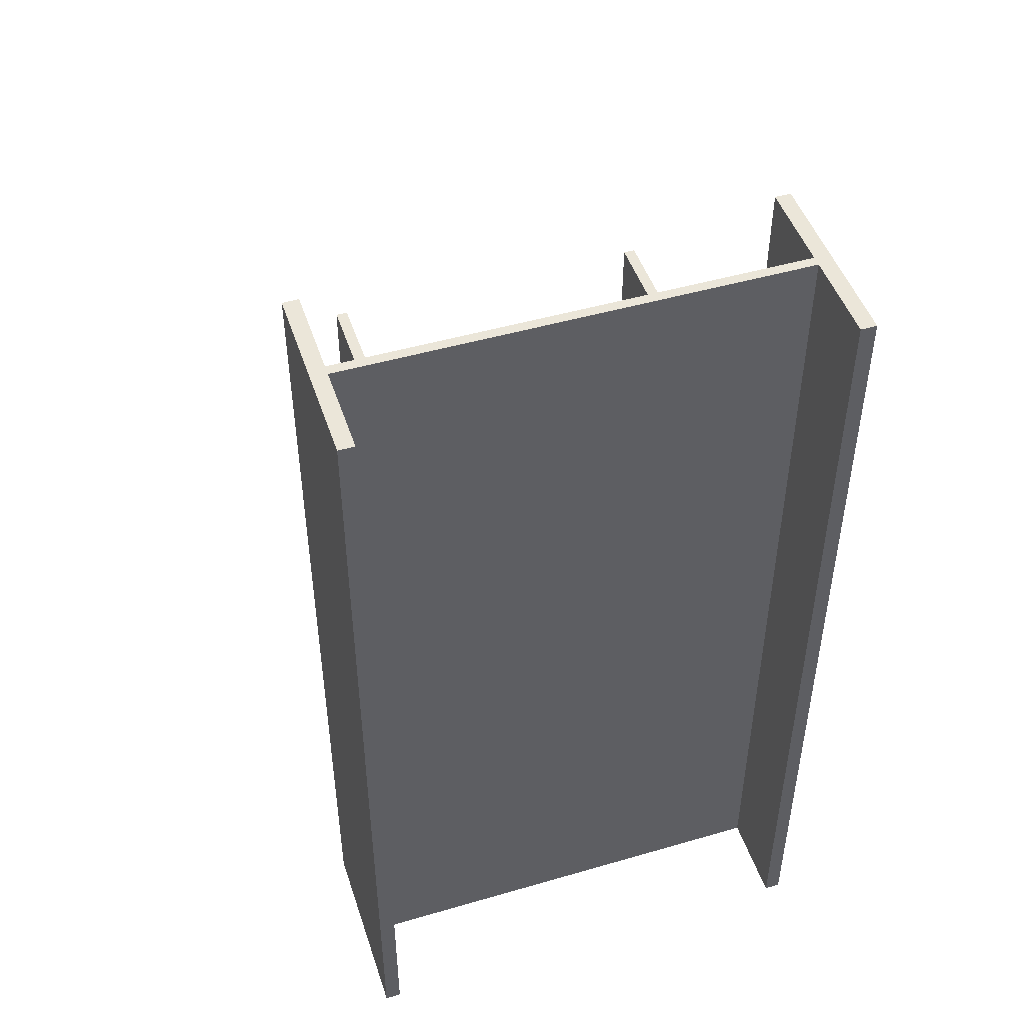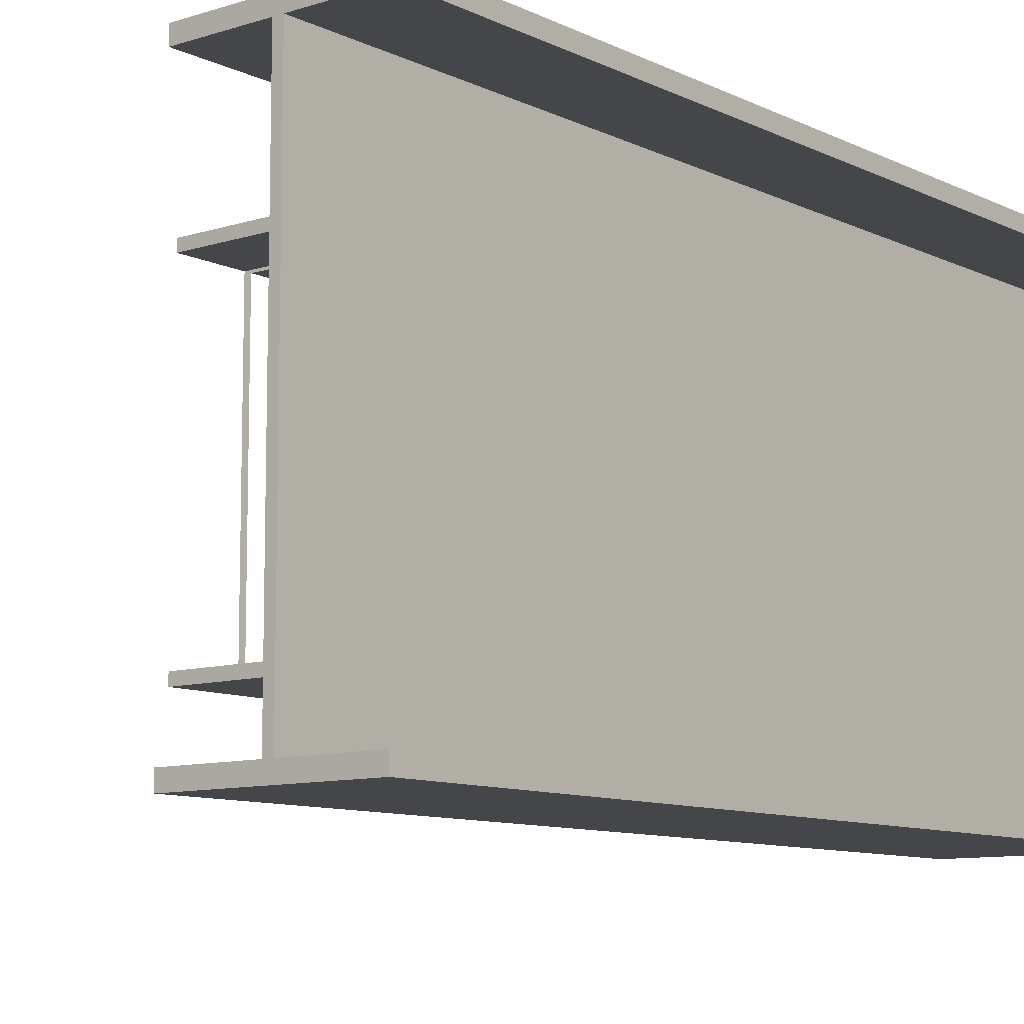
<metadata>
{"format":"obj","ext":"obj","renderer":"f3d","projection":"perspective","resolution":1024,"background":"white","views":[{"elev":47.8,"azim":-108.1,"up":"+Y"},{"elev":-9.8,"azim":-140.7,"up":"+Z"}]}
</metadata>
<code>
v 69.4 470.7 -47.09
v 78.4 470.7 -31.5
v 69.4 470.7 -15.91
v 51.4 470.7 -47.09
v 69.4 470.7 -47.09
v 69.4 470.7 -15.91
v 42.4 470.7 -31.5
v 51.4 470.7 -47.09
v 69.4 470.7 -15.91
v 51.4 470.7 -15.91
v 42.4 470.7 -31.5
v 69.4 470.7 -15.91
v 42.4 470.7 108.5
v 51.4 470.7 92.91
v 69.4 470.7 92.91
v 51.4 470.7 124.1
v 42.4 470.7 108.5
v 69.4 470.7 92.91
v 69.4 470.7 124.1
v 51.4 470.7 124.1
v 69.4 470.7 92.91
v 78.4 470.7 108.5
v 69.4 470.7 124.1
v 69.4 470.7 92.91
v 42.4 470.7 38.5
v 51.4 470.7 22.91
v 69.4 470.7 22.91
v 51.4 470.7 54.09
v 42.4 470.7 38.5
v 69.4 470.7 22.91
v 69.4 470.7 54.09
v 51.4 470.7 54.09
v 69.4 470.7 22.91
v 78.4 470.7 38.5
v 69.4 470.7 54.09
v 69.4 470.7 22.91
v 69.4 470.7 162.9
v 78.4 470.7 178.5
v 69.4 470.7 194.1
v 51.4 470.7 162.9
v 69.4 470.7 162.9
v 69.4 470.7 194.1
v 42.4 470.7 178.5
v 51.4 470.7 162.9
v 69.4 470.7 194.1
v 51.4 470.7 194.1
v 42.4 470.7 178.5
v 69.4 470.7 194.1
v 105 1000 251.1
v 105 0 251.1
v 5.4 0 251.1
v 5.4 1000 251.1
v 105 1000 251.1
v 5.4 0 251.1
v -105 0 -251.1
v -105 0 -268.5
v -5.4 0 -251.1
v -5.4 0 -251.1
v -105 0 -268.5
v 105 0 -268.5
v 5.4 0 -251.1
v -5.4 0 -251.1
v 105 0 -268.5
v 5.4 0 -251.1
v 105 0 -268.5
v 105 0 -251.1
v -105 0 268.5
v -105 0 251.1
v -5.4 0 251.1
v -5.4 0 251.1
v -5.4 0 -251.1
v 5.4 0 251.1
v -5.4 0 -251.1
v 5.4 0 -251.1
v 5.4 0 251.1
v 5.4 0 251.1
v 105 0 251.1
v 105 0 268.5
v -105 0 268.5
v -5.4 0 251.1
v 105 0 268.5
v -5.4 0 251.1
v 5.4 0 251.1
v 105 0 268.5
v -5.4 1000 -251.1
v -105 1000 -268.5
v -105 1000 -251.1
v 105 1000 -268.5
v -105 1000 -268.5
v -5.4 1000 -251.1
v 105 1000 -268.5
v -5.4 1000 -251.1
v 5.4 1000 -251.1
v 105 1000 -251.1
v 105 1000 -268.5
v 5.4 1000 -251.1
v -5.4 1000 251.1
v -105 1000 251.1
v -105 1000 268.5
v 5.4 1000 251.1
v -5.4 1000 -251.1
v -5.4 1000 251.1
v 5.4 1000 251.1
v 5.4 1000 -251.1
v -5.4 1000 -251.1
v 105 1000 268.5
v 105 1000 251.1
v 5.4 1000 251.1
v 105 1000 268.5
v -5.4 1000 251.1
v -105 1000 268.5
v 105 1000 268.5
v 5.4 1000 251.1
v -5.4 1000 251.1
v 5.4 1000 -251.1
v 5.4 0 -251.1
v 105 0 -251.1
v 105 1000 -251.1
v 5.4 1000 -251.1
v 105 0 -251.1
v 115 590 268.5
v 115 590 255
v 115 504.3 255
v 115 504.3 255
v 115 504.3 244.5
v 115 495.7 255
v 115 504.3 244.5
v 115 495.7 244.5
v 115 495.7 255
v 115 495.7 255
v 115 410 255
v 115 410 268.5
v 115 495.7 255
v 115 410 268.5
v 115 590 268.5
v 115 504.3 255
v 115 495.7 255
v 115 590 268.5
v 114.7 495.7 240.9
v 115 504.3 244.5
v 114.7 504.3 240.9
v 114.7 495.7 240.9
v 115 495.7 244.5
v 115 504.3 244.5
v 113.7 495.7 237.3
v 114.7 504.3 240.9
v 113.7 504.3 237.3
v 113.7 495.7 237.3
v 114.7 495.7 240.9
v 114.7 504.3 240.9
v 112.2 495.7 234
v 113.7 504.3 237.3
v 112.2 504.3 234
v 112.2 495.7 234
v 113.7 495.7 237.3
v 113.7 504.3 237.3
v 110.1 495.7 231
v 112.2 504.3 234
v 110.1 504.3 231
v 110.1 495.7 231
v 112.2 495.7 234
v 112.2 504.3 234
v 107.5 495.7 228.4
v 110.1 504.3 231
v 107.5 504.3 228.4
v 107.5 495.7 228.4
v 110.1 495.7 231
v 110.1 504.3 231
v 104.5 495.7 226.3
v 107.5 504.3 228.4
v 104.5 504.3 226.3
v 104.5 495.7 226.3
v 107.5 495.7 228.4
v 107.5 504.3 228.4
v 101.2 495.7 224.8
v 104.5 504.3 226.3
v 101.2 504.3 224.8
v 101.2 495.7 224.8
v 104.5 495.7 226.3
v 104.5 504.3 226.3
v 97.65 495.7 223.8
v 101.2 504.3 224.8
v 97.65 504.3 223.8
v 97.65 495.7 223.8
v 101.2 495.7 224.8
v 101.2 504.3 224.8
v 94 495.7 223.5
v 97.65 504.3 223.8
v 94 504.3 223.5
v 94 495.7 223.5
v 97.65 495.7 223.8
v 97.65 504.3 223.8
v 515.4 495.7 -118
v 15.4 495.7 -118
v 15.4 410 -118
v 515.4 410 -118
v 515.4 495.7 -118
v 15.4 410 -118
v 515.4 495.7 -118
v 515.4 410 -118
v 515.4 410 -131.5
v 515.4 590 -131.5
v 515.4 495.7 -118
v 515.4 410 -131.5
v 515.4 590 -131.5
v 515.4 504.3 -118
v 515.4 495.7 -118
v 515.4 590 -118
v 515.4 504.3 -118
v 515.4 590 -131.5
v 515.4 495.7 255
v 515.4 410 268.5
v 515.4 410 255
v 515.4 504.3 255
v 515.4 495.7 255
v 515.4 495.7 -118
v 515.4 504.3 255
v 515.4 495.7 -118
v 515.4 504.3 -118
v 515.4 590 268.5
v 515.4 504.3 255
v 515.4 590 255
v 515.4 590 268.5
v 515.4 410 268.5
v 515.4 495.7 255
v 515.4 590 268.5
v 515.4 495.7 255
v 515.4 504.3 255
v 515.4 495.7 255
v 515.4 410 255
v 115 495.7 255
v 515.4 410 255
v 115 410 255
v 115 495.7 255
v 105 1000 268.5
v 105 0 268.5
v 105 0 251.1
v 105 1000 251.1
v 105 1000 268.5
v 105 0 251.1
v 105 1000 -251.1
v 105 0 -251.1
v 105 0 -268.5
v 105 1000 -268.5
v 105 1000 -251.1
v 105 0 -268.5
v 105 1000 -268.5
v 105 0 -268.5
v -105 0 -268.5
v -105 1000 -268.5
v 105 1000 -268.5
v -105 0 -268.5
v -105 1000 -268.5
v -105 0 -268.5
v -105 0 -251.1
v -105 1000 -251.1
v -105 1000 -268.5
v -105 0 -251.1
v -105 1000 -251.1
v -105 0 -251.1
v -5.4 0 -251.1
v -5.4 1000 -251.1
v -105 1000 -251.1
v -5.4 0 -251.1
v -5.4 1000 -251.1
v -5.4 0 -251.1
v -5.4 0 251.1
v -5.4 1000 251.1
v -5.4 1000 -251.1
v -5.4 0 251.1
v -5.4 1000 251.1
v -5.4 0 251.1
v -105 0 251.1
v -105 1000 251.1
v -5.4 1000 251.1
v -105 0 251.1
v -105 1000 251.1
v -105 0 251.1
v -105 0 268.5
v -105 1000 268.5
v -105 1000 251.1
v -105 0 268.5
v -105 1000 268.5
v -105 0 268.5
v 105 0 268.5
v 105 1000 268.5
v -105 1000 268.5
v 105 0 268.5
v 515.4 590 -118
v 15.4 590 -118
v 15.4 504.3 -118
v 515.4 504.3 -118
v 515.4 590 -118
v 15.4 504.3 -118
v 515.4 590 -131.5
v 15.4 590 -131.5
v 15.4 590 -118
v 515.4 590 -118
v 515.4 590 -131.5
v 15.4 590 -118
v 515.4 410 -131.5
v 15.4 410 -131.5
v 15.4 590 -131.5
v 515.4 590 -131.5
v 515.4 410 -131.5
v 15.4 590 -131.5
v 515.4 410 -118
v 15.4 410 -118
v 15.4 410 -131.5
v 515.4 410 -131.5
v 515.4 410 -118
v 15.4 410 -131.5
v 515.4 410 255
v 515.4 410 268.5
v 115 410 255
v 515.4 410 268.5
v 115 410 268.5
v 115 410 255
v 515.4 410 268.5
v 515.4 590 268.5
v 115 410 268.5
v 515.4 590 268.5
v 115 590 268.5
v 115 410 268.5
v 515.4 590 268.5
v 515.4 590 255
v 115 590 268.5
v 515.4 590 255
v 115 590 255
v 115 590 268.5
v 515.4 590 255
v 515.4 504.3 255
v 115 590 255
v 515.4 504.3 255
v 115 504.3 255
v 115 590 255
v 69.59 545.7 -23.79
v 60.4 545.7 -19.5
v 62.48 545.7 -19.68
v 69.59 545.7 -23.79
v 62.48 545.7 -19.68
v 64.5 545.7 -20.22
v 69.59 545.7 -23.79
v 64.5 545.7 -20.22
v 66.4 545.7 -21.11
v 69.59 545.7 -23.79
v 66.4 545.7 -21.11
v 68.11 545.7 -22.31
v 69.59 545.7 -23.79
v 70.79 545.7 -25.5
v 71.68 545.7 -27.4
v 69.59 545.7 -23.79
v 71.68 545.7 -27.4
v 72.22 545.7 -29.42
v 69.59 545.7 -23.79
v 72.22 545.7 -29.42
v 72.4 545.7 -31.5
v 69.59 545.7 -23.79
v 72.4 545.7 -31.5
v 72.22 545.7 -33.58
v 69.59 545.7 -23.79
v 72.22 545.7 -33.58
v 71.68 545.7 -35.6
v 69.59 545.7 -23.79
v 71.68 545.7 -35.6
v 70.79 545.7 -37.5
v 69.59 545.7 -23.79
v 70.79 545.7 -37.5
v 69.59 545.7 -39.21
v 69.59 545.7 -23.79
v 69.59 545.7 -39.21
v 68.11 545.7 -40.69
v 69.59 545.7 -23.79
v 68.11 545.7 -40.69
v 66.4 545.7 -41.89
v 69.59 545.7 -23.79
v 66.4 545.7 -41.89
v 64.5 545.7 -42.78
v 69.59 545.7 -23.79
v 64.5 545.7 -42.78
v 62.48 545.7 -43.32
v 69.59 545.7 -23.79
v 62.48 545.7 -43.32
v 60.4 545.7 -43.5
v 69.59 545.7 -23.79
v 60.4 545.7 -43.5
v 58.32 545.7 -43.32
v 69.59 545.7 -23.79
v 58.32 545.7 -43.32
v 56.3 545.7 -42.78
v 69.59 545.7 -23.79
v 56.3 545.7 -42.78
v 54.4 545.7 -41.89
v 69.59 545.7 -23.79
v 54.4 545.7 -41.89
v 52.69 545.7 -40.69
v 69.59 545.7 -23.79
v 52.69 545.7 -40.69
v 51.21 545.7 -39.21
v 69.59 545.7 -23.79
v 51.21 545.7 -39.21
v 50.01 545.7 -37.5
v 69.59 545.7 -23.79
v 50.01 545.7 -37.5
v 49.12 545.7 -35.6
v 69.59 545.7 -23.79
v 49.12 545.7 -35.6
v 48.58 545.7 -33.58
v 69.59 545.7 -23.79
v 48.58 545.7 -33.58
v 48.4 545.7 -31.5
v 69.59 545.7 -23.79
v 48.4 545.7 -31.5
v 48.58 545.7 -29.42
v 69.59 545.7 -23.79
v 48.58 545.7 -29.42
v 49.12 545.7 -27.4
v 69.59 545.7 -23.79
v 49.12 545.7 -27.4
v 50.01 545.7 -25.5
v 69.59 545.7 -23.79
v 50.01 545.7 -25.5
v 51.21 545.7 -23.79
v 69.59 545.7 -23.79
v 51.21 545.7 -23.79
v 52.69 545.7 -22.31
v 69.59 545.7 -23.79
v 52.69 545.7 -22.31
v 54.4 545.7 -21.11
v 69.59 545.7 -23.79
v 54.4 545.7 -21.11
v 56.3 545.7 -20.22
v 69.59 545.7 -23.79
v 56.3 545.7 -20.22
v 58.32 545.7 -19.68
v 69.59 545.7 -23.79
v 58.32 545.7 -19.68
v 60.4 545.7 -19.5
v 69.59 545.7 46.21
v 60.4 545.7 50.5
v 62.48 545.7 50.32
v 69.59 545.7 46.21
v 62.48 545.7 50.32
v 64.5 545.7 49.78
v 69.59 545.7 46.21
v 64.5 545.7 49.78
v 66.4 545.7 48.89
v 69.59 545.7 46.21
v 66.4 545.7 48.89
v 68.11 545.7 47.69
v 69.59 545.7 46.21
v 70.79 545.7 44.5
v 71.68 545.7 42.6
v 69.59 545.7 46.21
v 71.68 545.7 42.6
v 72.22 545.7 40.58
v 69.59 545.7 46.21
v 72.22 545.7 40.58
v 72.4 545.7 38.5
v 69.59 545.7 46.21
v 72.4 545.7 38.5
v 72.22 545.7 36.42
v 69.59 545.7 46.21
v 72.22 545.7 36.42
v 71.68 545.7 34.4
v 69.59 545.7 46.21
v 71.68 545.7 34.4
v 70.79 545.7 32.5
v 69.59 545.7 46.21
v 70.79 545.7 32.5
v 69.59 545.7 30.79
v 69.59 545.7 46.21
v 69.59 545.7 30.79
v 68.11 545.7 29.31
v 69.59 545.7 46.21
v 68.11 545.7 29.31
v 66.4 545.7 28.11
v 69.59 545.7 46.21
v 66.4 545.7 28.11
v 64.5 545.7 27.22
v 69.59 545.7 46.21
v 64.5 545.7 27.22
v 62.48 545.7 26.68
v 69.59 545.7 46.21
v 62.48 545.7 26.68
v 60.4 545.7 26.5
v 69.59 545.7 46.21
v 60.4 545.7 26.5
v 58.32 545.7 26.68
v 69.59 545.7 46.21
v 58.32 545.7 26.68
v 56.3 545.7 27.22
v 69.59 545.7 46.21
v 56.3 545.7 27.22
v 54.4 545.7 28.11
v 69.59 545.7 46.21
v 54.4 545.7 28.11
v 52.69 545.7 29.31
v 69.59 545.7 46.21
v 52.69 545.7 29.31
v 51.21 545.7 30.79
v 69.59 545.7 46.21
v 51.21 545.7 30.79
v 50.01 545.7 32.5
v 69.59 545.7 46.21
v 50.01 545.7 32.5
v 49.12 545.7 34.4
v 69.59 545.7 46.21
v 49.12 545.7 34.4
v 48.58 545.7 36.42
v 69.59 545.7 46.21
v 48.58 545.7 36.42
v 48.4 545.7 38.5
v 69.59 545.7 46.21
v 48.4 545.7 38.5
v 48.58 545.7 40.58
v 69.59 545.7 46.21
v 48.58 545.7 40.58
v 49.12 545.7 42.6
v 69.59 545.7 46.21
v 49.12 545.7 42.6
v 50.01 545.7 44.5
v 69.59 545.7 46.21
v 50.01 545.7 44.5
v 51.21 545.7 46.21
v 69.59 545.7 46.21
v 51.21 545.7 46.21
v 52.69 545.7 47.69
v 69.59 545.7 46.21
v 52.69 545.7 47.69
v 54.4 545.7 48.89
v 69.59 545.7 46.21
v 54.4 545.7 48.89
v 56.3 545.7 49.78
v 69.59 545.7 46.21
v 56.3 545.7 49.78
v 58.32 545.7 50.32
v 69.59 545.7 46.21
v 58.32 545.7 50.32
v 60.4 545.7 50.5
v 69.59 545.7 186.2
v 60.4 545.7 190.5
v 62.48 545.7 190.3
v 69.59 545.7 186.2
v 62.48 545.7 190.3
v 64.5 545.7 189.8
v 69.59 545.7 186.2
v 64.5 545.7 189.8
v 66.4 545.7 188.9
v 69.59 545.7 186.2
v 66.4 545.7 188.9
v 68.11 545.7 187.7
v 69.59 545.7 186.2
v 70.79 545.7 184.5
v 71.68 545.7 182.6
v 69.59 545.7 186.2
v 71.68 545.7 182.6
v 72.22 545.7 180.6
v 69.59 545.7 186.2
v 72.22 545.7 180.6
v 72.4 545.7 178.5
v 69.59 545.7 186.2
v 72.4 545.7 178.5
v 72.22 545.7 176.4
v 69.59 545.7 186.2
v 72.22 545.7 176.4
v 71.68 545.7 174.4
v 69.59 545.7 186.2
v 71.68 545.7 174.4
v 70.79 545.7 172.5
v 69.59 545.7 186.2
v 70.79 545.7 172.5
v 69.59 545.7 170.8
v 69.59 545.7 186.2
v 69.59 545.7 170.8
v 68.11 545.7 169.3
v 69.59 545.7 186.2
v 68.11 545.7 169.3
v 66.4 545.7 168.1
v 69.59 545.7 186.2
v 66.4 545.7 168.1
v 64.5 545.7 167.2
v 69.59 545.7 186.2
v 64.5 545.7 167.2
v 62.48 545.7 166.7
v 69.59 545.7 186.2
v 62.48 545.7 166.7
v 60.4 545.7 166.5
v 69.59 545.7 186.2
v 60.4 545.7 166.5
v 58.32 545.7 166.7
v 69.59 545.7 186.2
v 58.32 545.7 166.7
v 56.3 545.7 167.2
v 69.59 545.7 186.2
v 56.3 545.7 167.2
v 54.4 545.7 168.1
v 69.59 545.7 186.2
v 54.4 545.7 168.1
v 52.69 545.7 169.3
v 69.59 545.7 186.2
v 52.69 545.7 169.3
v 51.21 545.7 170.8
v 69.59 545.7 186.2
v 51.21 545.7 170.8
v 50.01 545.7 172.5
v 69.59 545.7 186.2
v 50.01 545.7 172.5
v 49.12 545.7 174.4
v 69.59 545.7 186.2
v 49.12 545.7 174.4
v 48.58 545.7 176.4
v 69.59 545.7 186.2
v 48.58 545.7 176.4
v 48.4 545.7 178.5
v 69.59 545.7 186.2
v 48.4 545.7 178.5
v 48.58 545.7 180.6
v 69.59 545.7 186.2
v 48.58 545.7 180.6
v 49.12 545.7 182.6
v 69.59 545.7 186.2
v 49.12 545.7 182.6
v 50.01 545.7 184.5
v 69.59 545.7 186.2
v 50.01 545.7 184.5
v 51.21 545.7 186.2
v 69.59 545.7 186.2
v 51.21 545.7 186.2
v 52.69 545.7 187.7
v 69.59 545.7 186.2
v 52.69 545.7 187.7
v 54.4 545.7 188.9
v 69.59 545.7 186.2
v 54.4 545.7 188.9
v 56.3 545.7 189.8
v 69.59 545.7 186.2
v 56.3 545.7 189.8
v 58.32 545.7 190.3
v 69.59 545.7 186.2
v 58.32 545.7 190.3
v 60.4 545.7 190.5
v 69.59 545.7 116.2
v 60.4 545.7 120.5
v 62.48 545.7 120.3
v 69.59 545.7 116.2
v 62.48 545.7 120.3
v 64.5 545.7 119.8
v 69.59 545.7 116.2
v 64.5 545.7 119.8
v 66.4 545.7 118.9
v 69.59 545.7 116.2
v 66.4 545.7 118.9
v 68.11 545.7 117.7
v 69.59 545.7 116.2
v 70.79 545.7 114.5
v 71.68 545.7 112.6
v 69.59 545.7 116.2
v 71.68 545.7 112.6
v 72.22 545.7 110.6
v 69.59 545.7 116.2
v 72.22 545.7 110.6
v 72.4 545.7 108.5
v 69.59 545.7 116.2
v 72.4 545.7 108.5
v 72.22 545.7 106.4
v 69.59 545.7 116.2
v 72.22 545.7 106.4
v 71.68 545.7 104.4
v 69.59 545.7 116.2
v 71.68 545.7 104.4
v 70.79 545.7 102.5
v 69.59 545.7 116.2
v 70.79 545.7 102.5
v 69.59 545.7 100.8
v 69.59 545.7 116.2
v 69.59 545.7 100.8
v 68.11 545.7 99.31
v 69.59 545.7 116.2
v 68.11 545.7 99.31
v 66.4 545.7 98.11
v 69.59 545.7 116.2
v 66.4 545.7 98.11
v 64.5 545.7 97.22
v 69.59 545.7 116.2
v 64.5 545.7 97.22
v 62.48 545.7 96.68
v 69.59 545.7 116.2
v 62.48 545.7 96.68
v 60.4 545.7 96.5
v 69.59 545.7 116.2
v 60.4 545.7 96.5
v 58.32 545.7 96.68
v 69.59 545.7 116.2
v 58.32 545.7 96.68
v 56.3 545.7 97.22
v 69.59 545.7 116.2
v 56.3 545.7 97.22
v 54.4 545.7 98.11
v 69.59 545.7 116.2
v 54.4 545.7 98.11
v 52.69 545.7 99.31
v 69.59 545.7 116.2
v 52.69 545.7 99.31
v 51.21 545.7 100.8
v 69.59 545.7 116.2
v 51.21 545.7 100.8
v 50.01 545.7 102.5
v 69.59 545.7 116.2
v 50.01 545.7 102.5
v 49.12 545.7 104.4
v 69.59 545.7 116.2
v 49.12 545.7 104.4
v 48.58 545.7 106.4
v 69.59 545.7 116.2
v 48.58 545.7 106.4
v 48.4 545.7 108.5
v 69.59 545.7 116.2
v 48.4 545.7 108.5
v 48.58 545.7 110.6
v 69.59 545.7 116.2
v 48.58 545.7 110.6
v 49.12 545.7 112.6
v 69.59 545.7 116.2
v 49.12 545.7 112.6
v 50.01 545.7 114.5
v 69.59 545.7 116.2
v 50.01 545.7 114.5
v 51.21 545.7 116.2
v 69.59 545.7 116.2
v 51.21 545.7 116.2
v 52.69 545.7 117.7
v 69.59 545.7 116.2
v 52.69 545.7 117.7
v 54.4 545.7 118.9
v 69.59 545.7 116.2
v 54.4 545.7 118.9
v 56.3 545.7 119.8
v 69.59 545.7 116.2
v 56.3 545.7 119.8
v 58.32 545.7 120.3
v 69.59 545.7 116.2
v 58.32 545.7 120.3
v 60.4 545.7 120.5
g obj_9035080
f 1 2 3
f 4 5 6
f 7 8 9
f 10 11 12
f 13 14 15
f 16 17 18
f 19 20 21
f 22 23 24
f 25 26 27
f 28 29 30
f 31 32 33
f 34 35 36
f 37 38 39
f 40 41 42
f 43 44 45
f 46 47 48
f 49 50 51
f 52 53 54
f 55 56 57
f 58 59 60
f 61 62 63
f 64 65 66
f 67 68 69
f 70 71 72
f 73 74 75
f 76 77 78
f 79 80 81
f 82 83 84
f 85 86 87
f 88 89 90
f 91 92 93
f 94 95 96
f 97 98 99
f 100 101 102
f 103 104 105
f 106 107 108
f 109 110 111
f 112 113 114
f 115 116 117
f 118 119 120
f 121 122 123
f 124 125 126
f 127 128 129
f 130 131 132
f 133 134 135
f 136 137 138
f 139 140 141
f 142 143 144
f 145 146 147
f 148 149 150
f 151 152 153
f 154 155 156
f 157 158 159
f 160 161 162
f 163 164 165
f 166 167 168
f 169 170 171
f 172 173 174
f 175 176 177
f 178 179 180
f 181 182 183
f 184 185 186
f 187 188 189
f 190 191 192
f 193 194 195
f 196 197 198
f 199 200 201
f 202 203 204
f 205 206 207
f 208 209 210
f 211 212 213
f 214 215 216
f 217 218 219
f 220 221 222
f 223 224 225
f 226 227 228
f 229 230 231
f 232 233 234
f 235 236 237
f 238 239 240
f 241 242 243
f 244 245 246
f 247 248 249
f 250 251 252
f 253 254 255
f 256 257 258
f 259 260 261
f 262 263 264
f 265 266 267
f 268 269 270
f 271 272 273
f 274 275 276
f 277 278 279
f 280 281 282
f 283 284 285
f 286 287 288
f 289 290 291
f 292 293 294
f 295 296 297
f 298 299 300
f 301 302 303
f 304 305 306
f 307 308 309
f 310 311 312
f 313 314 315
f 316 317 318
f 319 320 321
f 322 323 324
f 325 326 327
f 328 329 330
f 331 332 333
f 334 335 336
f 337 338 339
f 340 341 342
f 343 344 345
f 346 347 348
f 349 350 351
f 352 353 354
f 355 356 357
f 358 359 360
f 361 362 363
f 364 365 366
f 367 368 369
f 370 371 372
f 373 374 375
f 376 377 378
f 379 380 381
f 382 383 384
f 385 386 387
f 388 389 390
f 391 392 393
f 394 395 396
f 397 398 399
f 400 401 402
f 403 404 405
f 406 407 408
f 409 410 411
f 412 413 414
f 415 416 417
f 418 419 420
f 421 422 423
f 424 425 426
f 427 428 429
f 430 431 432
f 433 434 435
f 436 437 438
f 439 440 441
f 442 443 444
f 445 446 447
f 448 449 450
f 451 452 453
f 454 455 456
f 457 458 459
f 460 461 462
f 463 464 465
f 466 467 468
f 469 470 471
f 472 473 474
f 475 476 477
f 478 479 480
f 481 482 483
f 484 485 486
f 487 488 489
f 490 491 492
f 493 494 495
f 496 497 498
f 499 500 501
f 502 503 504
f 505 506 507
f 508 509 510
f 511 512 513
f 514 515 516
f 517 518 519
f 520 521 522
f 523 524 525
f 526 527 528
f 529 530 531
f 532 533 534
f 535 536 537
f 538 539 540
f 541 542 543
f 544 545 546
f 547 548 549
f 550 551 552
f 553 554 555
f 556 557 558
f 559 560 561
f 562 563 564
f 565 566 567
f 568 569 570
f 571 572 573
f 574 575 576
f 577 578 579
f 580 581 582
f 583 584 585
f 586 587 588
f 589 590 591
f 592 593 594
f 595 596 597
f 598 599 600
f 601 602 603
f 604 605 606
f 607 608 609
f 610 611 612
f 613 614 615
f 616 617 618
f 619 620 621
f 622 623 624
f 625 626 627
f 628 629 630
f 631 632 633
f 634 635 636
f 637 638 639
f 640 641 642
f 643 644 645
f 646 647 648
f 649 650 651
f 652 653 654
f 655 656 657
f 658 659 660
f 661 662 663
f 664 665 666
f 667 668 669
f 670 671 672
f 673 674 675
f 676 677 678
f 679 680 681
f 682 683 684
f 685 686 687
f 688 689 690
f 691 692 693
f 694 695 696
f 697 698 699
f 700 701 702
f 703 704 705
f 706 707 708
f 709 710 711
f 712 713 714
f 715 716 717
f 718 719 720
f 721 722 723
f 724 725 726
f 727 728 729
f 730 731 732
f 733 734 735
f 736 737 738
f 739 740 741
f 742 743 744

</code>
